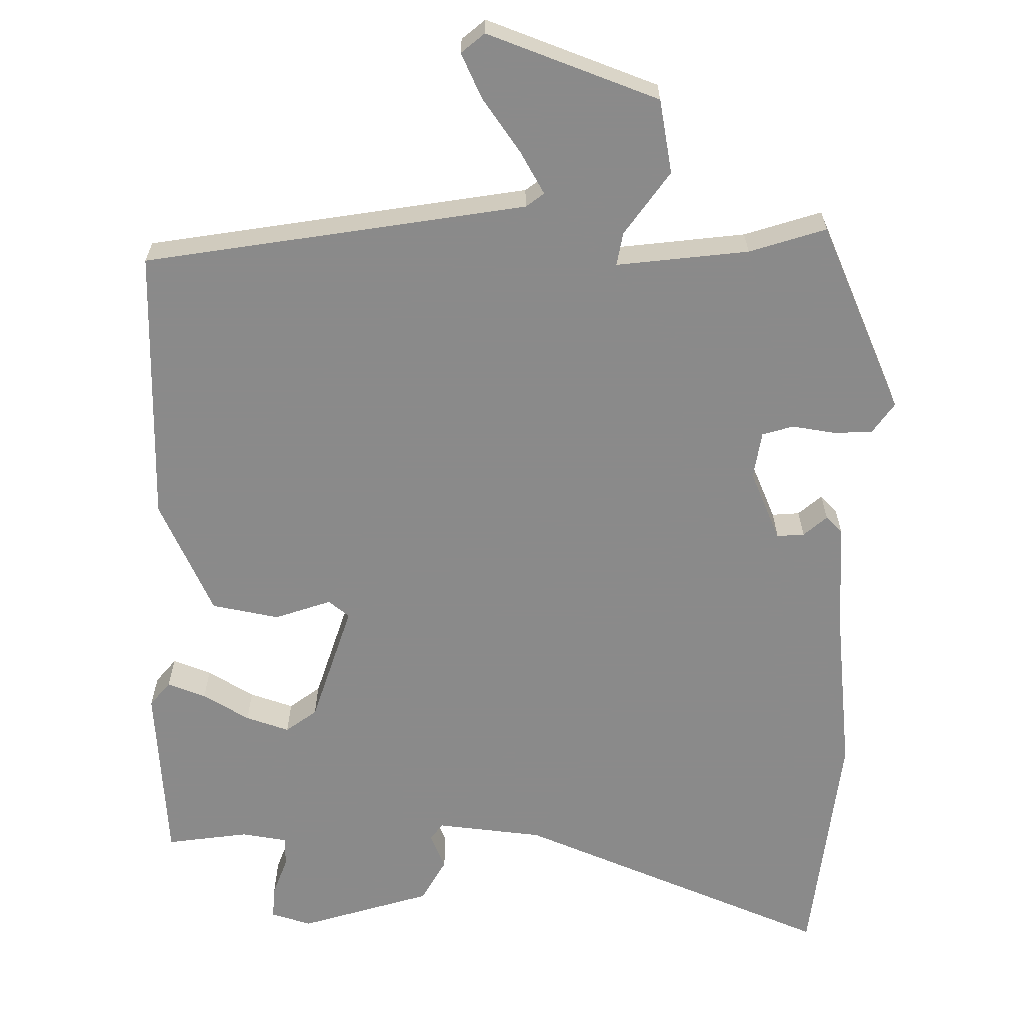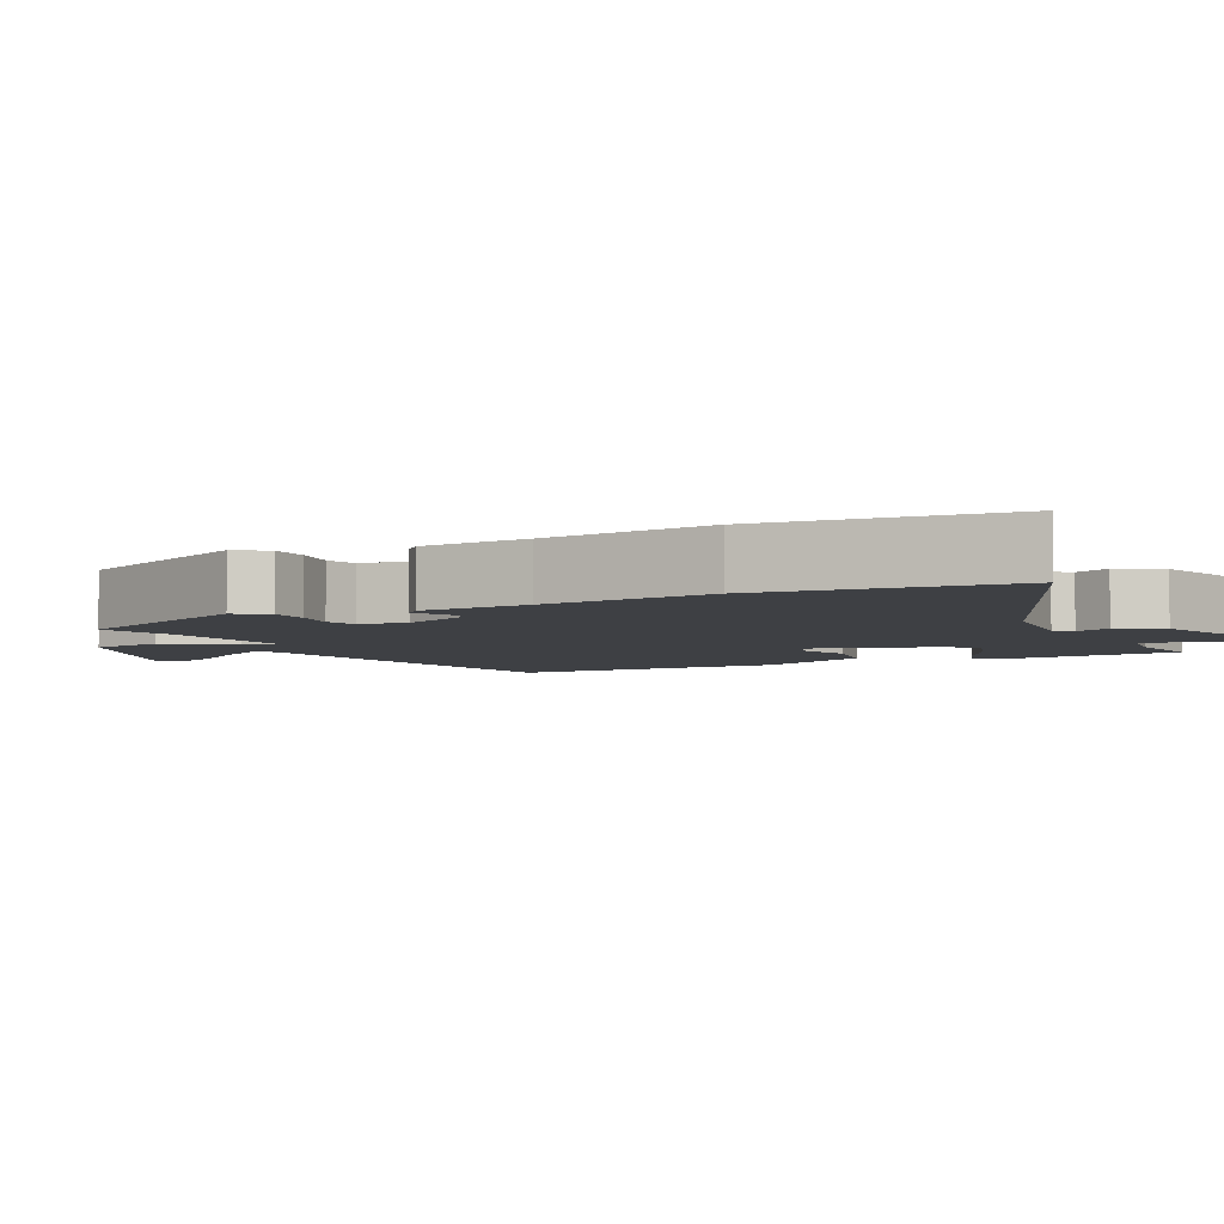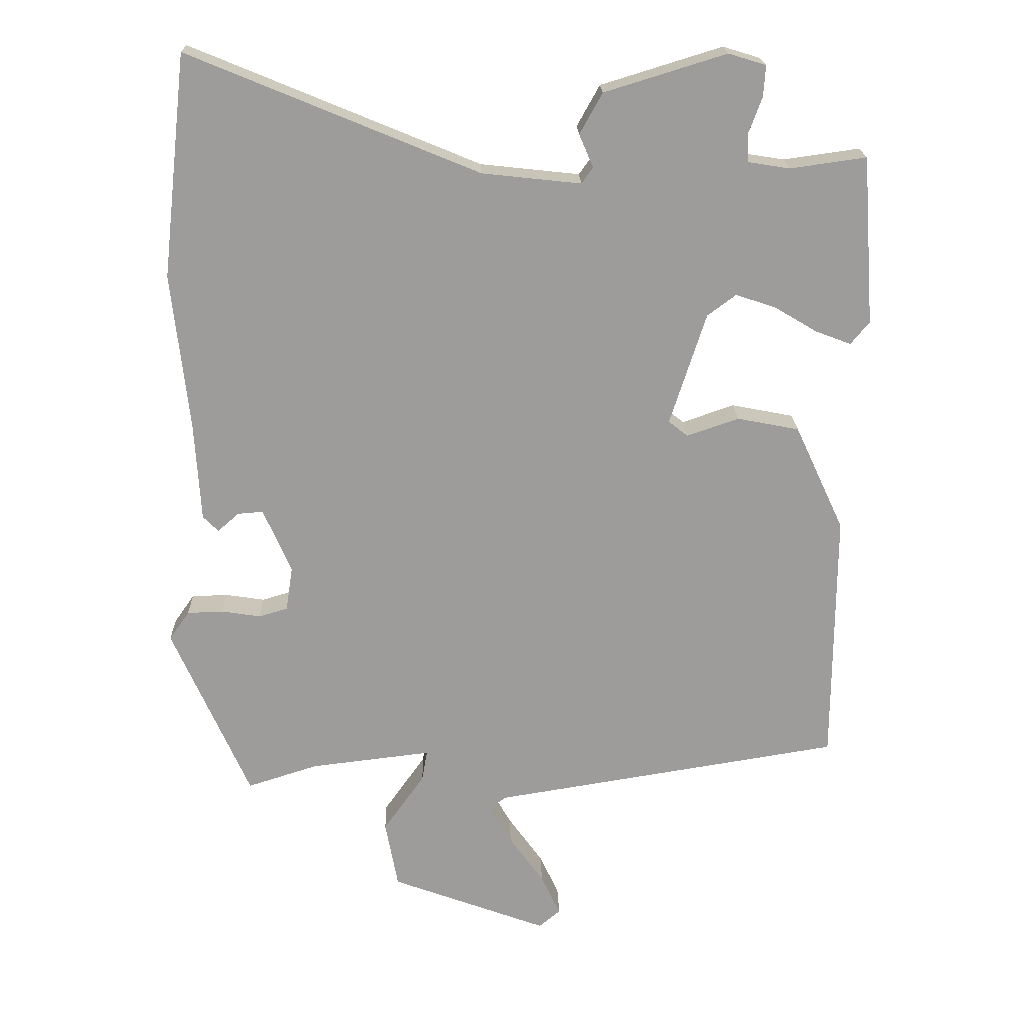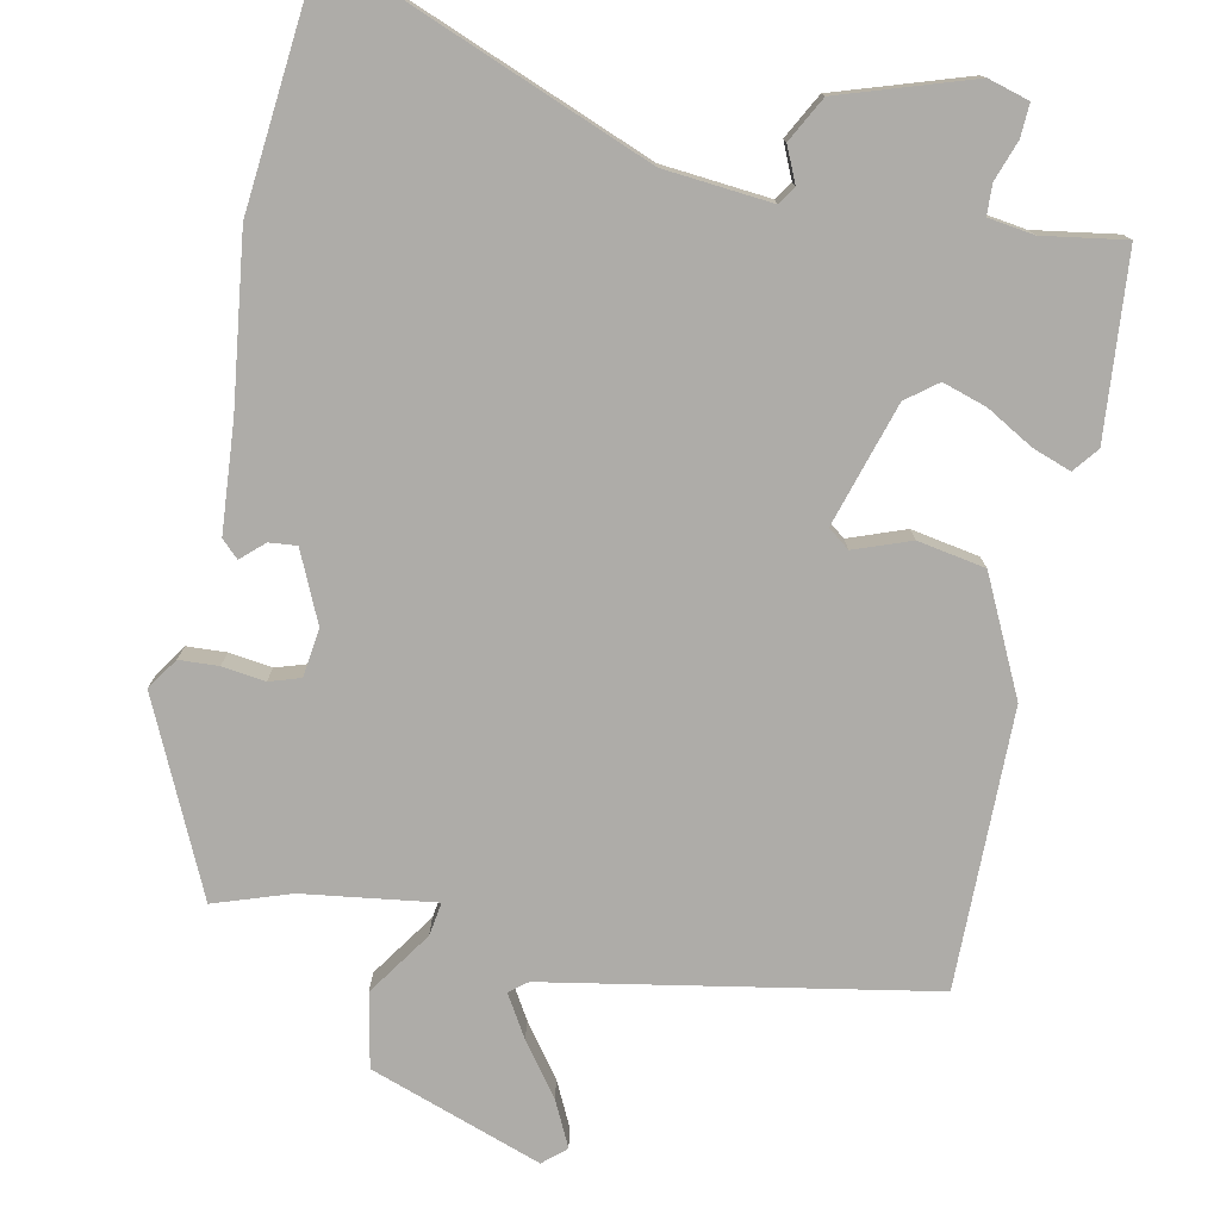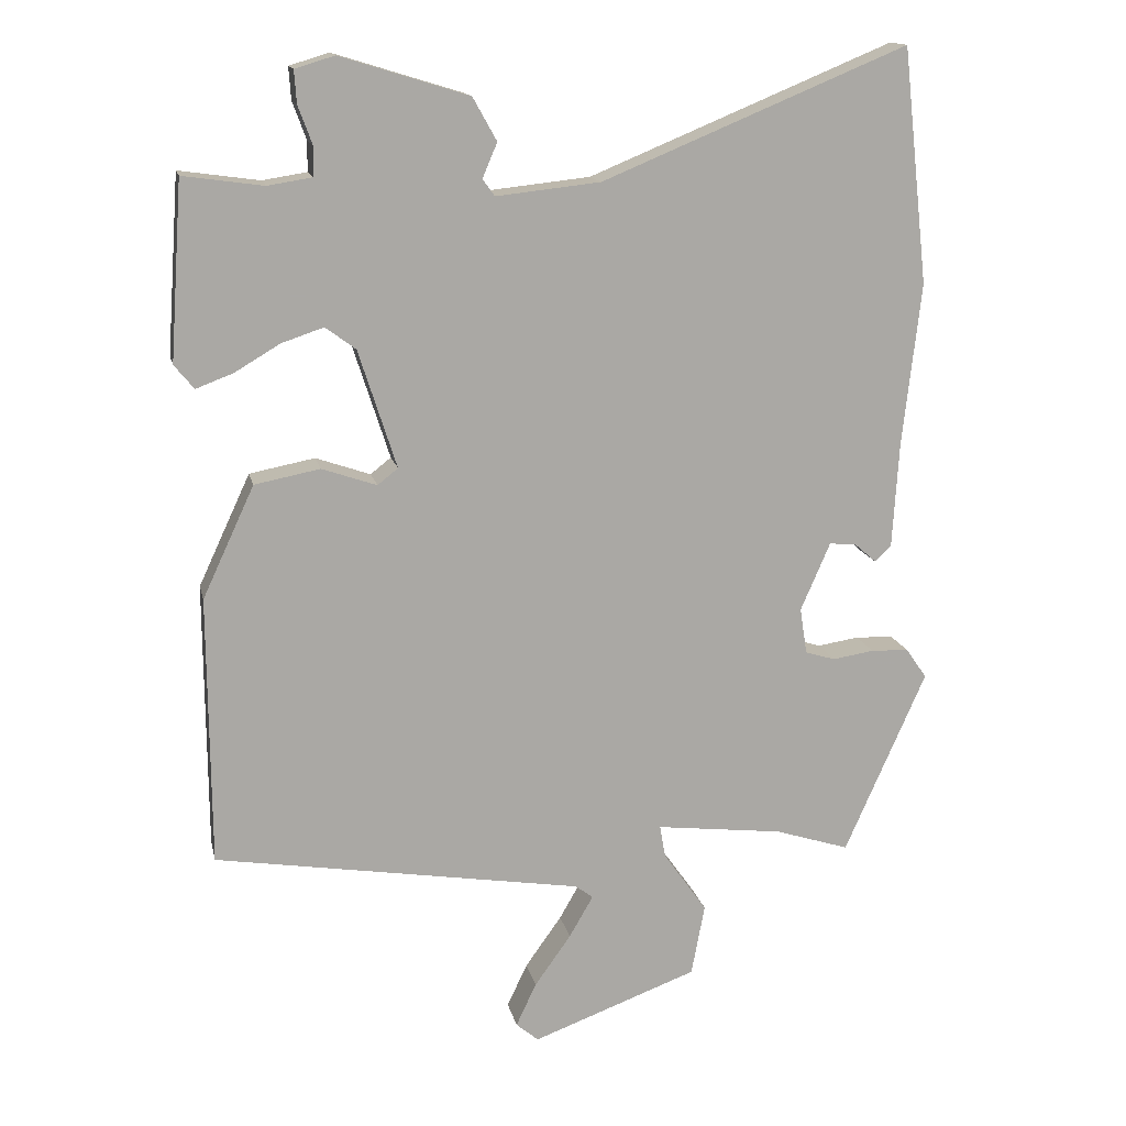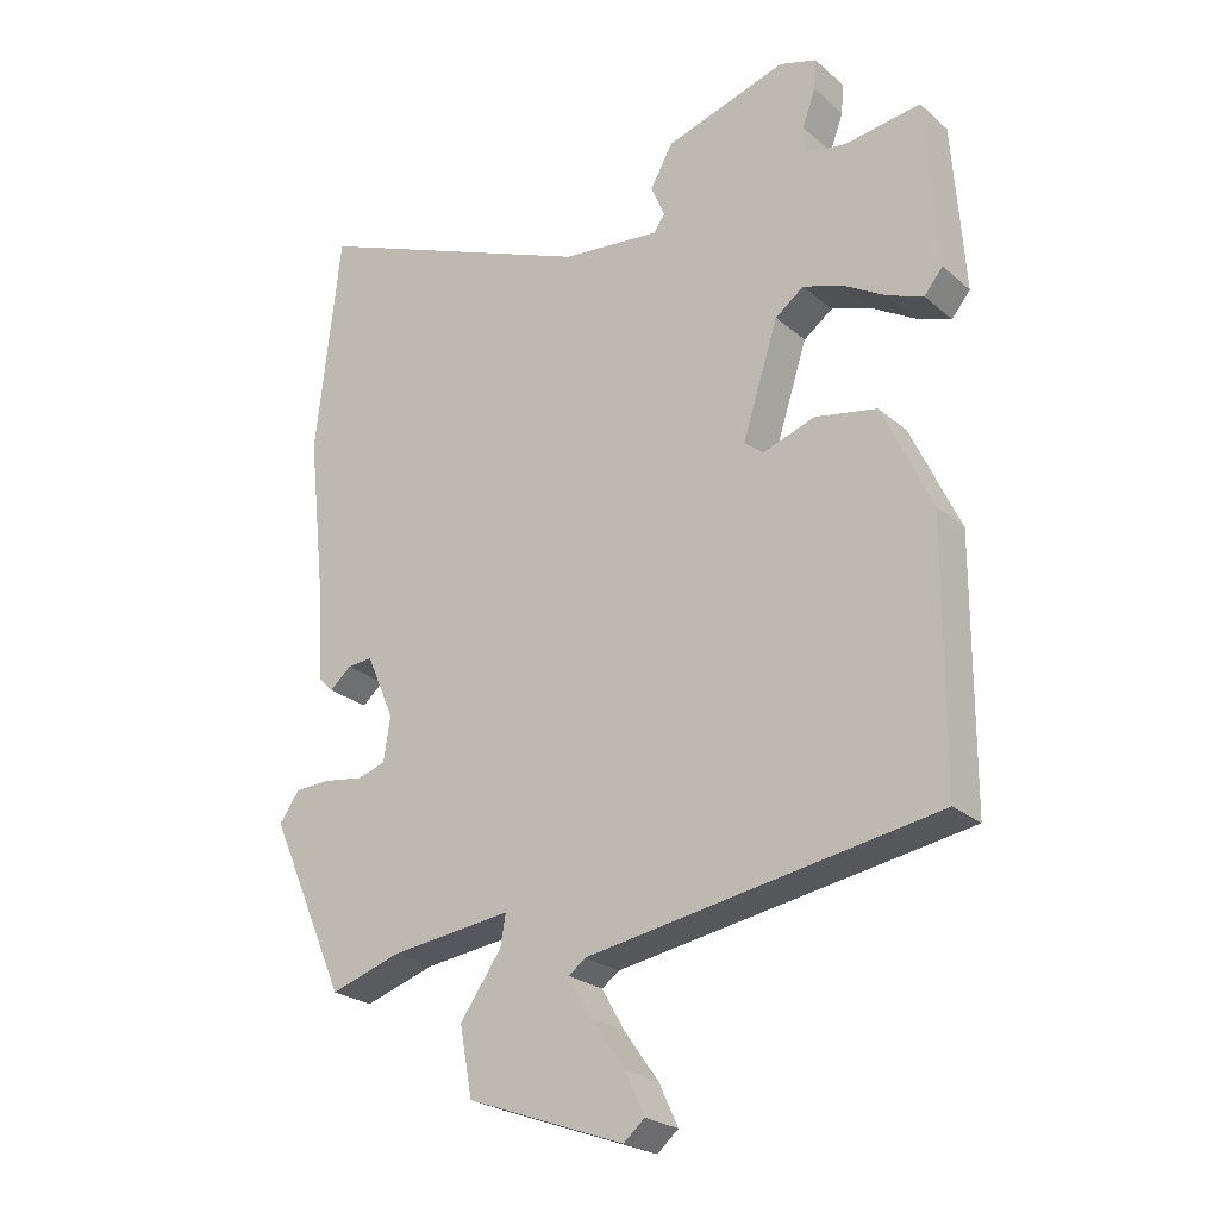
<metadata>
{"format":"obj","ext":"obj","renderer":"f3d","projection":"perspective","resolution":1024,"background":"white","views":[{"elev":-63.6,"azim":179.2,"up":"+Y"},{"elev":-4.8,"azim":-62.9,"up":"+Y"},{"elev":19.9,"azim":-1.4,"up":"+Z"},{"elev":-76.9,"azim":-10.7,"up":"+Y"},{"elev":14.9,"azim":167.9,"up":"+Z"},{"elev":-24.4,"azim":36.2,"up":"+Z"}]}
</metadata>
<code>
v -0.516 0.07 0.354
v -0.479 0.07 0.687
v -0.045 0.07 0.508
v 0.103 0.07 0.492
v 0.12 0.07 0.516
v 0.099 0.07 0.565
v 0.133 0.07 0.626
v 0.315 0.07 0.682
v 0.371 0.07 0.665
v 0.368 0.07 0.619
v 0.348 0.07 0.565
v 0.349 0.07 0.523
v 0.412 0.07 0.513
v 0.526 0.07 0.529
v 0.544 0.07 0.277
v 0.516 0.07 0.243
v 0.463 0.07 0.263
v 0.399 0.07 0.301
v 0.339 0.07 0.321
v 0.296 0.07 0.289
v 0.242 0.07 0.121
v 0.271 0.07 0.098
v 0.349 0.07 0.125
v 0.442 0.07 0.107
v 0.516 0.07 -0.052
v 0.514 0.07 -0.436
v -0.011 0.07 -0.522
v -0.036 0.07 -0.541
v -0.002 0.07 -0.6
v 0.05 0.07 -0.673
v 0.079 0.07 -0.735
v 0.047 0.07 -0.762
v -0.189 0.07 -0.675
v -0.208 0.07 -0.573
v -0.146 0.07 -0.485
v -0.138 0.07 -0.439
v -0.32 0.07 -0.461
v -0.426 0.07 -0.495
v -0.542 0.07 -0.233
v -0.512 0.07 -0.19
v -0.458 0.07 -0.188
v -0.399 0.07 -0.197
v -0.356 0.07 -0.184
v -0.346 0.07 -0.118
v -0.388 0.07 -0.021
v -0.426 0.07 -0.024
v -0.458 0.07 -0.052
v -0.481 0.07 -0.029
v -0.49 0.07 0.12
v -0.516 0 0.354
v -0.479 0 0.687
v -0.045 0 0.508
v 0.103 0 0.492
v 0.12 0 0.516
v 0.099 0 0.565
v 0.133 0 0.626
v 0.315 0 0.682
v 0.371 0 0.665
v 0.368 0 0.619
v 0.348 0 0.565
v 0.349 0 0.523
v 0.412 0 0.513
v 0.526 0 0.529
v 0.544 0 0.277
v 0.516 0 0.243
v 0.463 0 0.263
v 0.399 0 0.301
v 0.339 0 0.321
v 0.296 0 0.289
v 0.242 0 0.121
v 0.271 0 0.098
v 0.349 0 0.125
v 0.442 0 0.107
v 0.516 0 -0.052
v 0.514 0 -0.436
v -0.011 0 -0.522
v -0.036 0 -0.541
v -0.002 0 -0.6
v 0.05 0 -0.673
v 0.079 0 -0.735
v 0.047 0 -0.762
v -0.189 0 -0.675
v -0.208 0 -0.573
v -0.146 0 -0.485
v -0.138 0 -0.439
v -0.32 0 -0.461
v -0.426 0 -0.495
v -0.542 0 -0.233
v -0.512 0 -0.19
v -0.458 0 -0.188
v -0.399 0 -0.197
v -0.356 0 -0.184
v -0.346 0 -0.118
v -0.388 0 -0.021
v -0.426 0 -0.024
v -0.458 0 -0.052
v -0.481 0 -0.029
v -0.49 0 0.12
f 46 47 48 49
f 45 46 49 1
f 44 45 1 2
f 39 40 41 42
f 37 38 39 42
f 36 37 42 43
f 32 33 34 35
f 32 35 36
f 29 30 31 32
f 28 29 32 36
f 27 28 36 43
f 22 23 24 25
f 22 25 26 27
f 15 16 17 18
f 13 14 15 18
f 12 13 18 19
f 11 12 19 20
f 9 10 11
f 8 9 11
f 5 6 7 8
f 4 5 8 11
f 44 2 3
f 44 3 4
f 21 22 27 43
f 20 21 43 44
f 4 11 20 44
f 98 97 96 95
f 50 98 95 94
f 51 50 94 93
f 91 90 89 88
f 91 88 87 86
f 92 91 86 85
f 84 83 82 81
f 85 84 81
f 81 80 79 78
f 85 81 78 77
f 92 85 77 76
f 74 73 72 71
f 76 75 74 71
f 67 66 65 64
f 67 64 63 62
f 68 67 62 61
f 69 68 61 60
f 60 59 58
f 60 58 57
f 57 56 55 54
f 60 57 54 53
f 52 51 93
f 53 52 93
f 92 76 71 70
f 93 92 70 69
f 93 69 60 53
f 1 50 51 2
f 2 51 52 3
f 3 52 53 4
f 4 53 54 5
f 5 54 55 6
f 6 55 56 7
f 7 56 57 8
f 8 57 58 9
f 9 58 59 10
f 10 59 60 11
f 11 60 61 12
f 12 61 62 13
f 13 62 63 14
f 14 63 64 15
f 15 64 65 16
f 16 65 66 17
f 17 66 67 18
f 18 67 68 19
f 19 68 69 20
f 20 69 70 21
f 21 70 71 22
f 22 71 72 23
f 23 72 73 24
f 24 73 74 25
f 25 74 75 26
f 26 75 76 27
f 27 76 77 28
f 28 77 78 29
f 29 78 79 30
f 30 79 80 31
f 31 80 81 32
f 32 81 82 33
f 33 82 83 34
f 34 83 84 35
f 35 84 85 36
f 36 85 86 37
f 37 86 87 38
f 38 87 88 39
f 39 88 89 40
f 40 89 90 41
f 41 90 91 42
f 42 91 92 43
f 43 92 93 44
f 44 93 94 45
f 45 94 95 46
f 46 95 96 47
f 47 96 97 48
f 48 97 98 49
f 49 98 50 1

</code>
